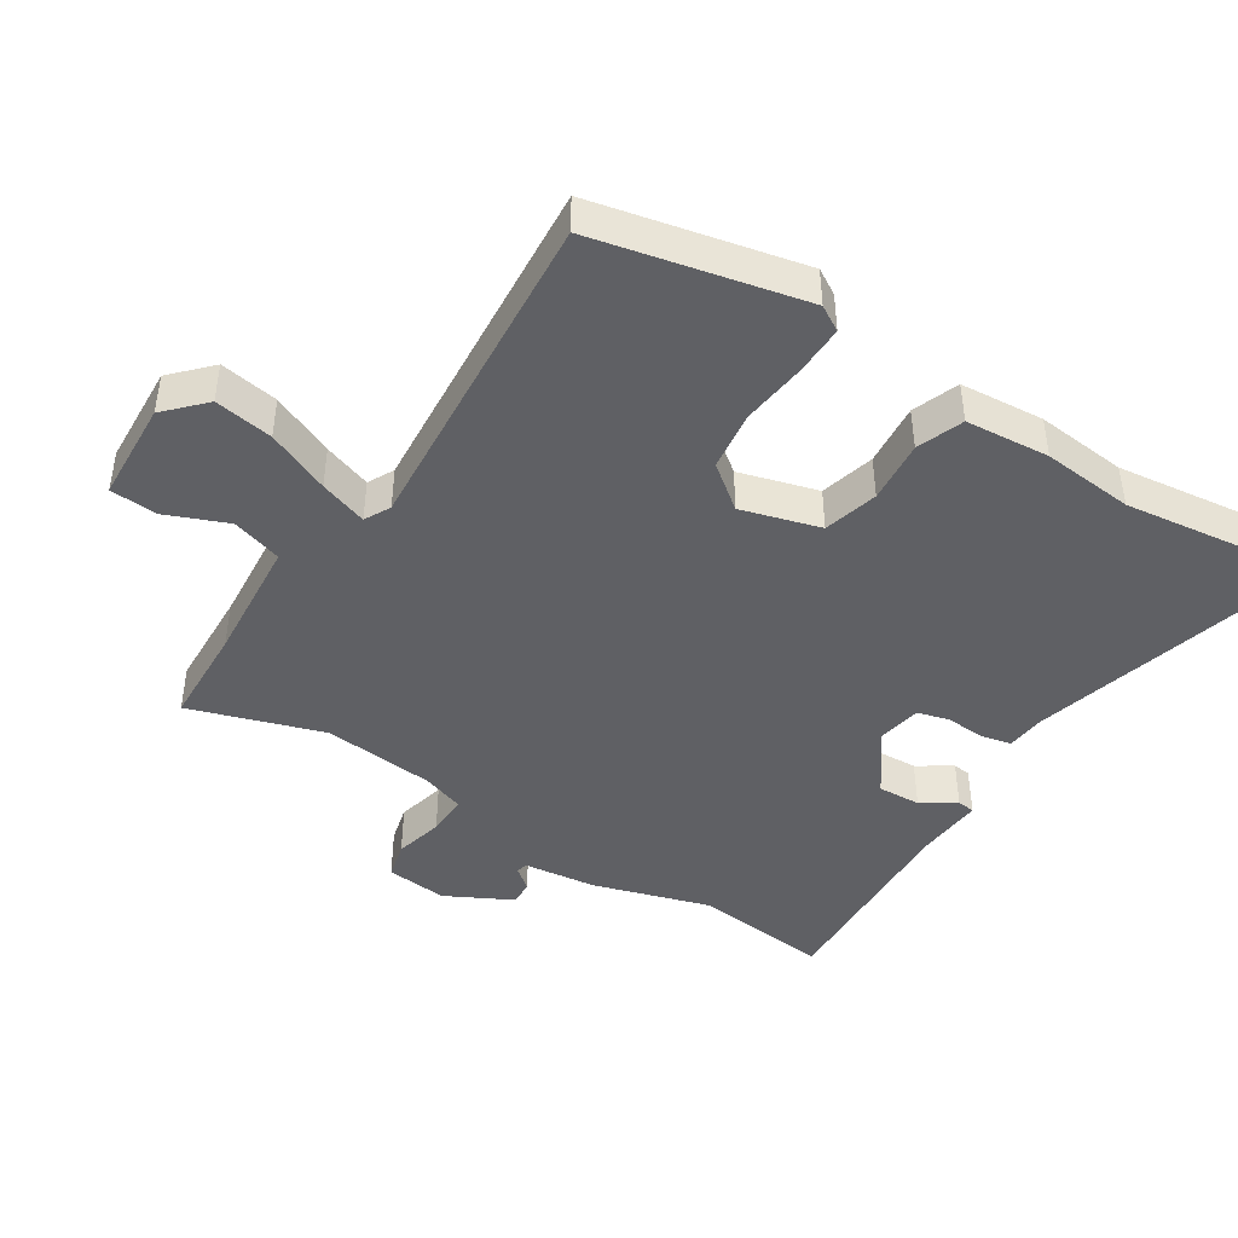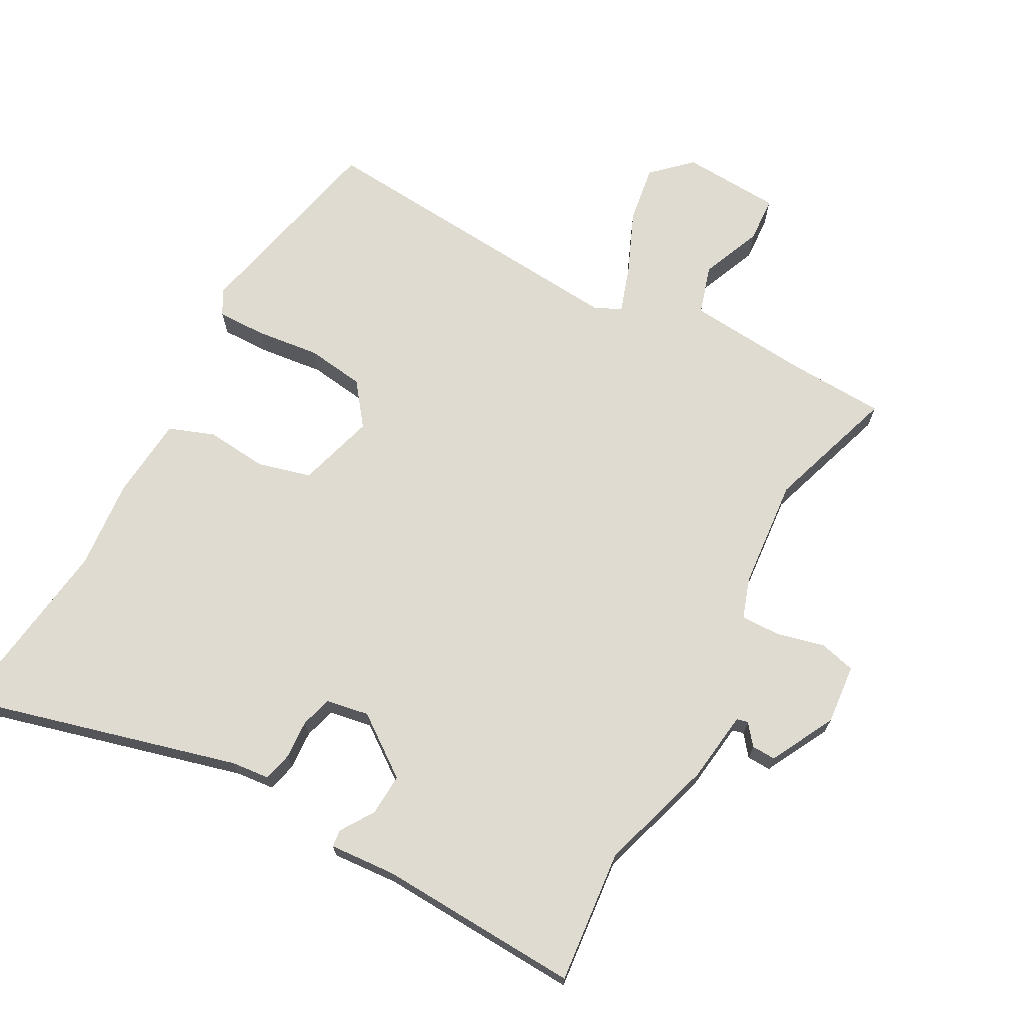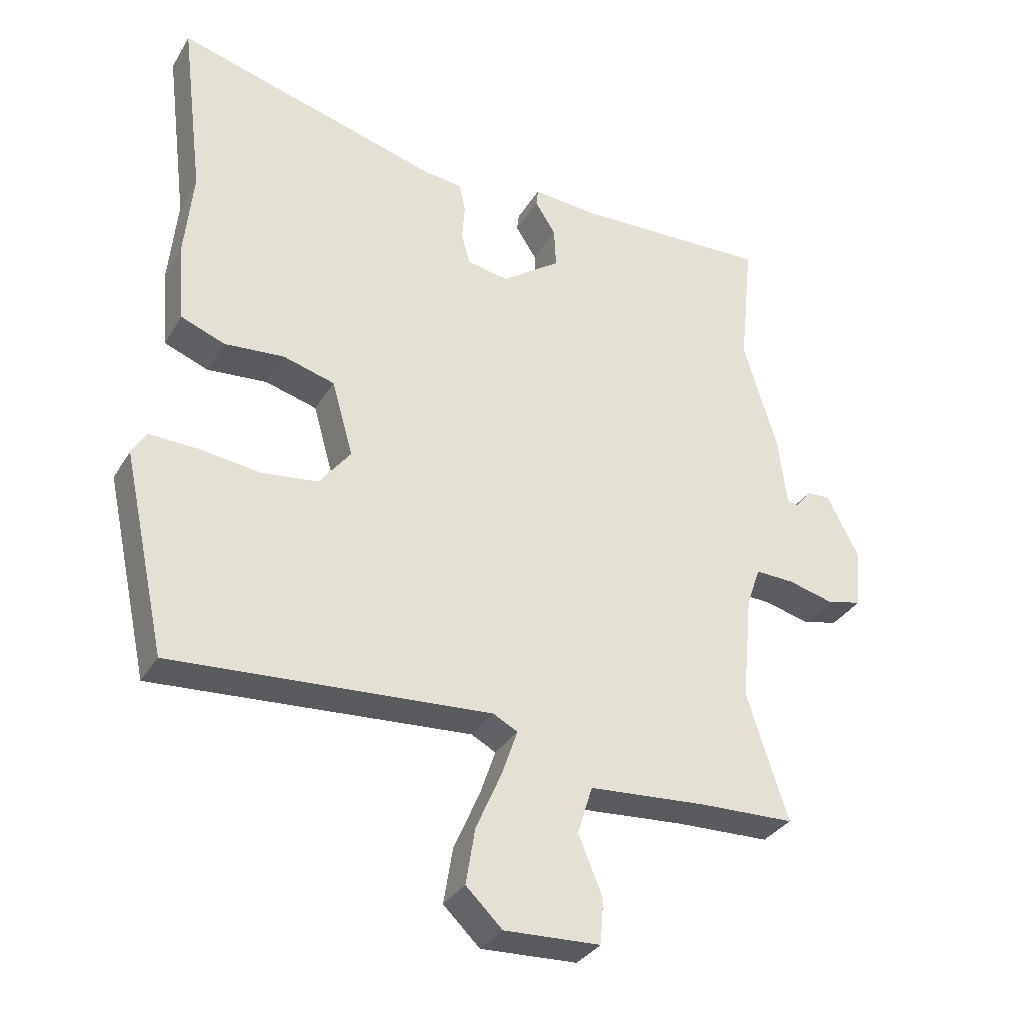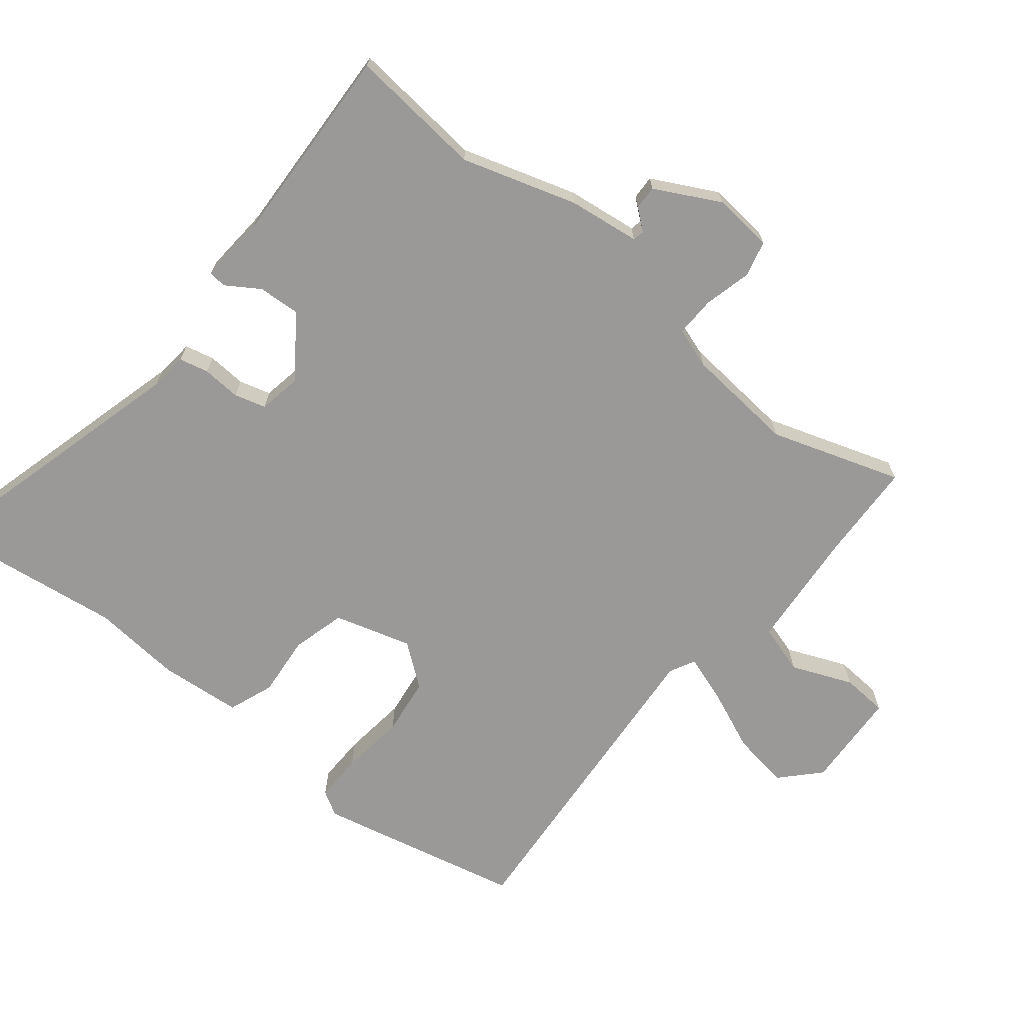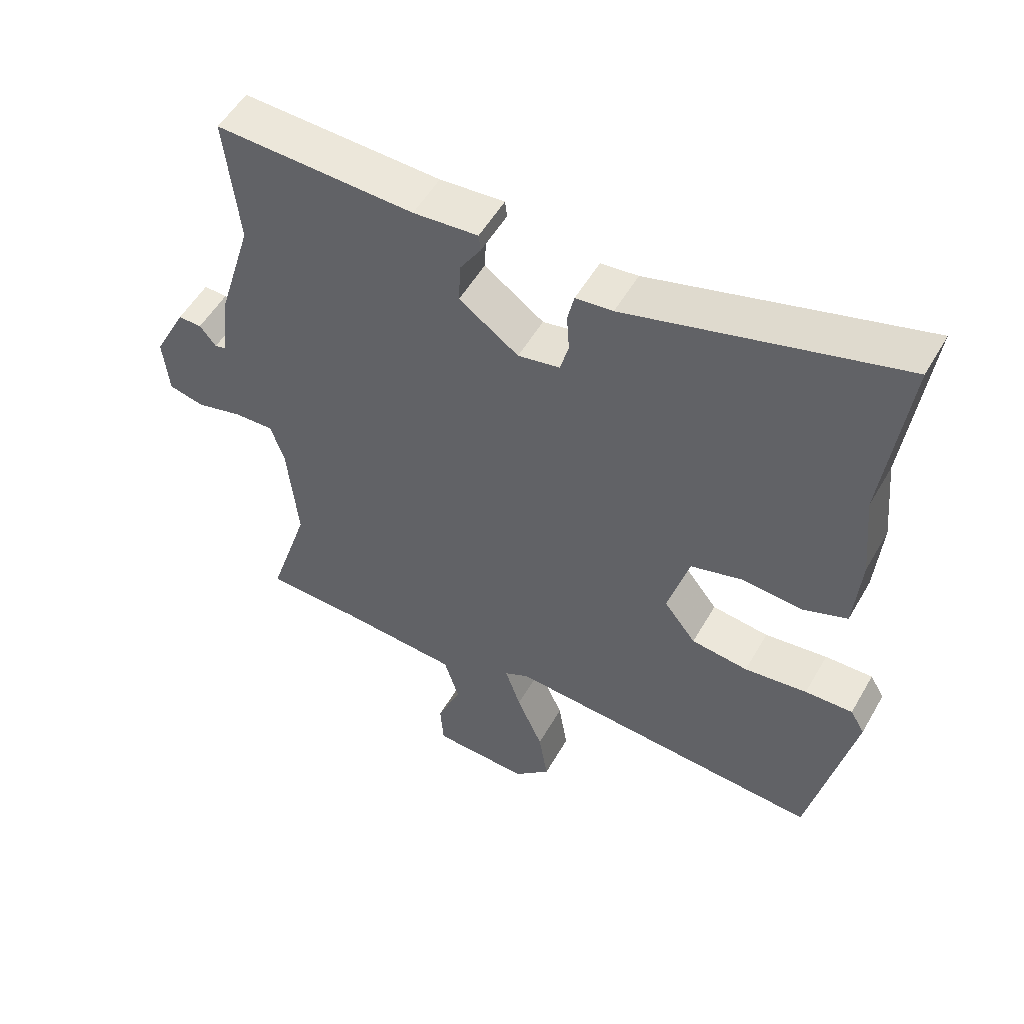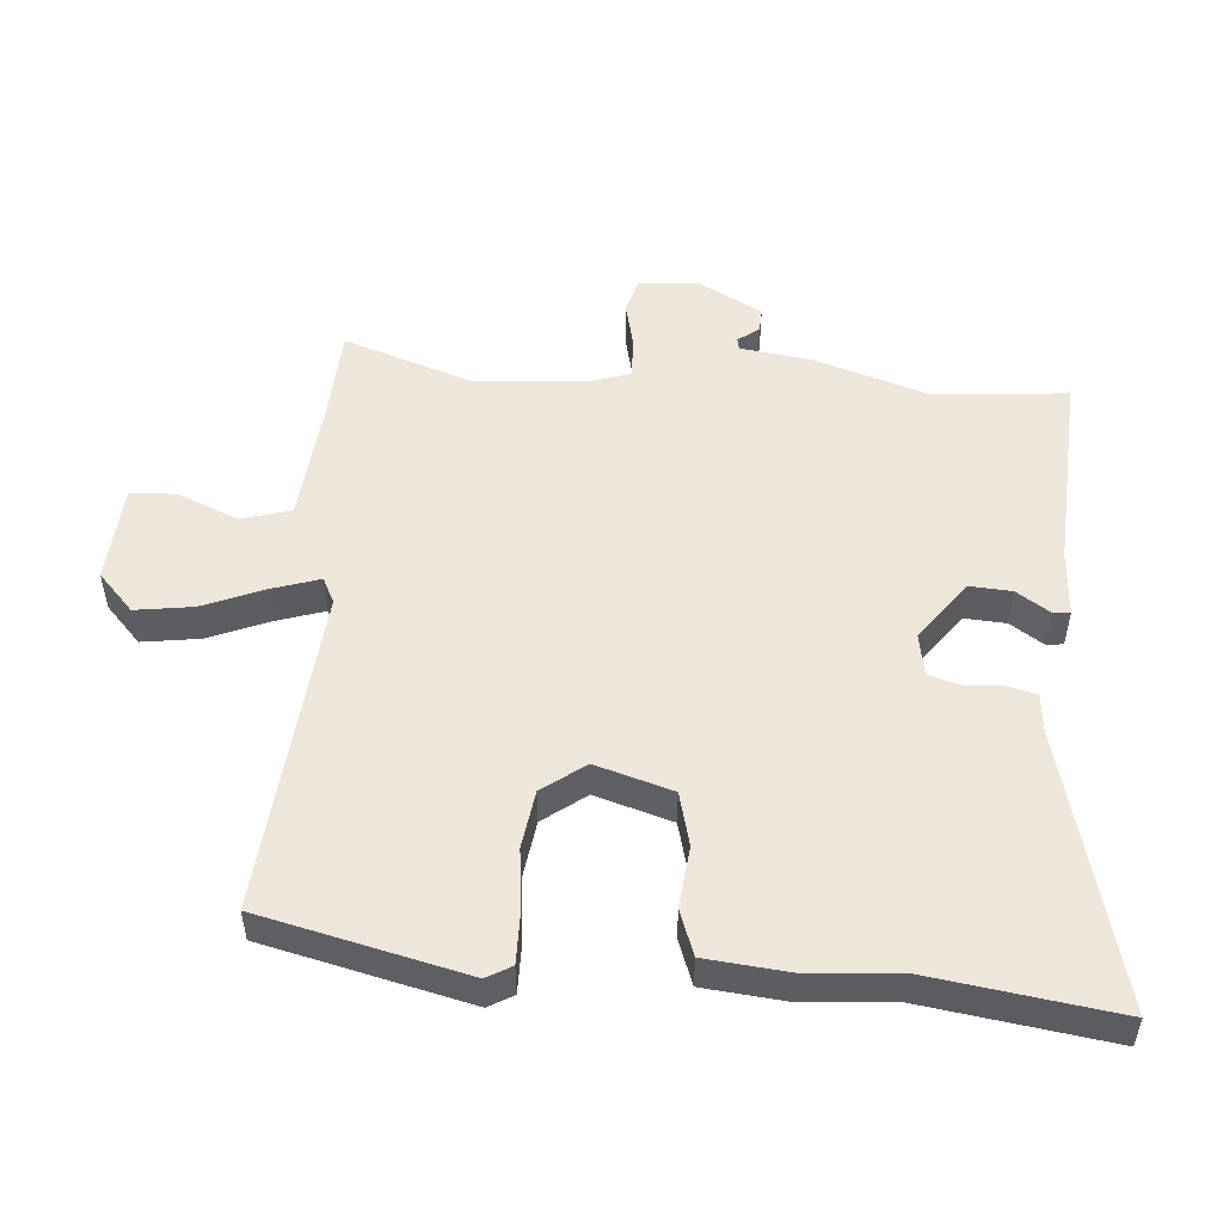
<metadata>
{"format":"obj","ext":"obj","renderer":"f3d","projection":"perspective","resolution":1024,"background":"white","views":[{"elev":-44.4,"azim":-122.3,"up":"+Y"},{"elev":70.0,"azim":29.0,"up":"+Y"},{"elev":-33.1,"azim":-26.6,"up":"+Z"},{"elev":-68.9,"azim":51.5,"up":"+Y"},{"elev":53.1,"azim":-150.7,"up":"+Z"},{"elev":51.6,"azim":-84.5,"up":"+Y"}]}
</metadata>
<code>
v 0.444 0.07 -0.326
v 0.507 0.07 -0.522
v 0.361 0.07 -0.527
v 0.178 0.07 -0.541
v 0.155 0.07 -0.615
v 0.192 0.07 -0.706
v 0.187 0.07 -0.775
v 0.039 0.07 -0.782
v -0.017 0.07 -0.728
v -0.003 0.07 -0.642
v 0.037 0.07 -0.55
v 0.061 0.07 -0.48
v 0.023 0.07 -0.46
v -0.468 0.07 -0.495
v -0.535 0.07 -0.187
v -0.513 0.07 -0.15
v -0.44 0.07 -0.152
v -0.344 0.07 -0.164
v -0.257 0.07 -0.153
v -0.208 0.07 -0.09
v -0.241 0.07 0.026
v -0.321 0.07 0.048
v -0.413 0.07 0.04
v -0.481 0.07 0.066
v -0.491 0.07 0.19
v -0.478 0.07 0.324
v -0.513 0.07 0.604
v -0.099 0.07 0.49
v -0.042 0.07 0.484
v -0.032 0.07 0.44
v -0.036 0.07 0.382
v -0.023 0.07 0.335
v 0.041 0.07 0.323
v 0.132 0.07 0.388
v 0.129 0.07 0.451
v 0.097 0.07 0.501
v 0.1 0.07 0.527
v 0.199 0.07 0.519
v 0.503 0.07 0.531
v 0.482 0.07 0.331
v 0.534 0.07 0.159
v 0.547 0.07 0.052
v 0.564 0.07 0.048
v 0.589 0.07 0.079
v 0.625 0.07 0.08
v 0.675 0.07 -0.017
v 0.666 0.07 -0.107
v 0.612 0.07 -0.12
v 0.541 0.07 -0.102
v 0.481 0.07 -0.1
v 0.46 0.07 -0.161
v 0.444 0 -0.326
v 0.507 0 -0.522
v 0.361 0 -0.527
v 0.178 0 -0.541
v 0.155 0 -0.615
v 0.192 0 -0.706
v 0.187 0 -0.775
v 0.039 0 -0.782
v -0.017 0 -0.728
v -0.003 0 -0.642
v 0.037 0 -0.55
v 0.061 0 -0.48
v 0.023 0 -0.46
v -0.468 0 -0.495
v -0.535 0 -0.187
v -0.513 0 -0.15
v -0.44 0 -0.152
v -0.344 0 -0.164
v -0.257 0 -0.153
v -0.208 0 -0.09
v -0.241 0 0.026
v -0.321 0 0.048
v -0.413 0 0.04
v -0.481 0 0.066
v -0.491 0 0.19
v -0.478 0 0.324
v -0.513 0 0.604
v -0.099 0 0.49
v -0.042 0 0.484
v -0.032 0 0.44
v -0.036 0 0.382
v -0.023 0 0.335
v 0.041 0 0.323
v 0.132 0 0.388
v 0.129 0 0.451
v 0.097 0 0.501
v 0.1 0 0.527
v 0.199 0 0.519
v 0.503 0 0.531
v 0.482 0 0.331
v 0.534 0 0.159
v 0.547 0 0.052
v 0.564 0 0.048
v 0.589 0 0.079
v 0.625 0 0.08
v 0.675 0 -0.017
v 0.666 0 -0.107
v 0.612 0 -0.12
v 0.541 0 -0.102
v 0.481 0 -0.1
v 0.46 0 -0.161
f 47 48 49
f 46 47 49
f 45 46 49
f 44 45 49
f 43 44 49
f 42 43 49 50
f 40 41 42 50
f 38 39 40
f 37 38 40
f 36 37 40
f 35 36 40
f 40 50 51
f 35 40 51
f 34 35 51
f 28 29 30 31
f 28 31 32
f 27 28 32
f 26 27 32
f 26 32 33
f 25 26 33
f 24 25 33
f 23 24 33
f 22 23 33
f 16 17 18
f 15 16 18
f 14 15 18
f 13 14 18
f 12 13 18 19
f 9 10 11
f 8 9 11
f 7 8 11
f 6 7 11
f 5 6 11
f 4 5 11 12
f 12 19 20
f 4 12 20
f 3 4 20
f 33 34 51 1
f 21 22 33
f 20 21 33
f 3 20 33
f 2 3 33
f 1 2 33
f 100 99 98
f 100 98 97
f 100 97 96
f 100 96 95
f 100 95 94
f 101 100 94 93
f 101 93 92 91
f 91 90 89
f 91 89 88
f 91 88 87
f 91 87 86
f 102 101 91
f 102 91 86
f 102 86 85
f 82 81 80 79
f 83 82 79
f 83 79 78
f 83 78 77
f 84 83 77
f 84 77 76
f 84 76 75
f 84 75 74
f 84 74 73
f 69 68 67
f 69 67 66
f 69 66 65
f 69 65 64
f 70 69 64 63
f 62 61 60
f 62 60 59
f 62 59 58
f 62 58 57
f 62 57 56
f 63 62 56 55
f 71 70 63
f 71 63 55
f 71 55 54
f 52 102 85 84
f 84 73 72
f 84 72 71
f 84 71 54
f 84 54 53
f 84 53 52
f 1 52 53 2
f 2 53 54 3
f 3 54 55 4
f 4 55 56 5
f 5 56 57 6
f 6 57 58 7
f 7 58 59 8
f 8 59 60 9
f 9 60 61 10
f 10 61 62 11
f 11 62 63 12
f 12 63 64 13
f 13 64 65 14
f 14 65 66 15
f 15 66 67 16
f 16 67 68 17
f 17 68 69 18
f 18 69 70 19
f 19 70 71 20
f 20 71 72 21
f 21 72 73 22
f 22 73 74 23
f 23 74 75 24
f 24 75 76 25
f 25 76 77 26
f 26 77 78 27
f 27 78 79 28
f 28 79 80 29
f 29 80 81 30
f 30 81 82 31
f 31 82 83 32
f 32 83 84 33
f 33 84 85 34
f 34 85 86 35
f 35 86 87 36
f 36 87 88 37
f 37 88 89 38
f 38 89 90 39
f 39 90 91 40
f 40 91 92 41
f 41 92 93 42
f 42 93 94 43
f 43 94 95 44
f 44 95 96 45
f 45 96 97 46
f 46 97 98 47
f 47 98 99 48
f 48 99 100 49
f 49 100 101 50
f 50 101 102 51
f 51 102 52 1

</code>
